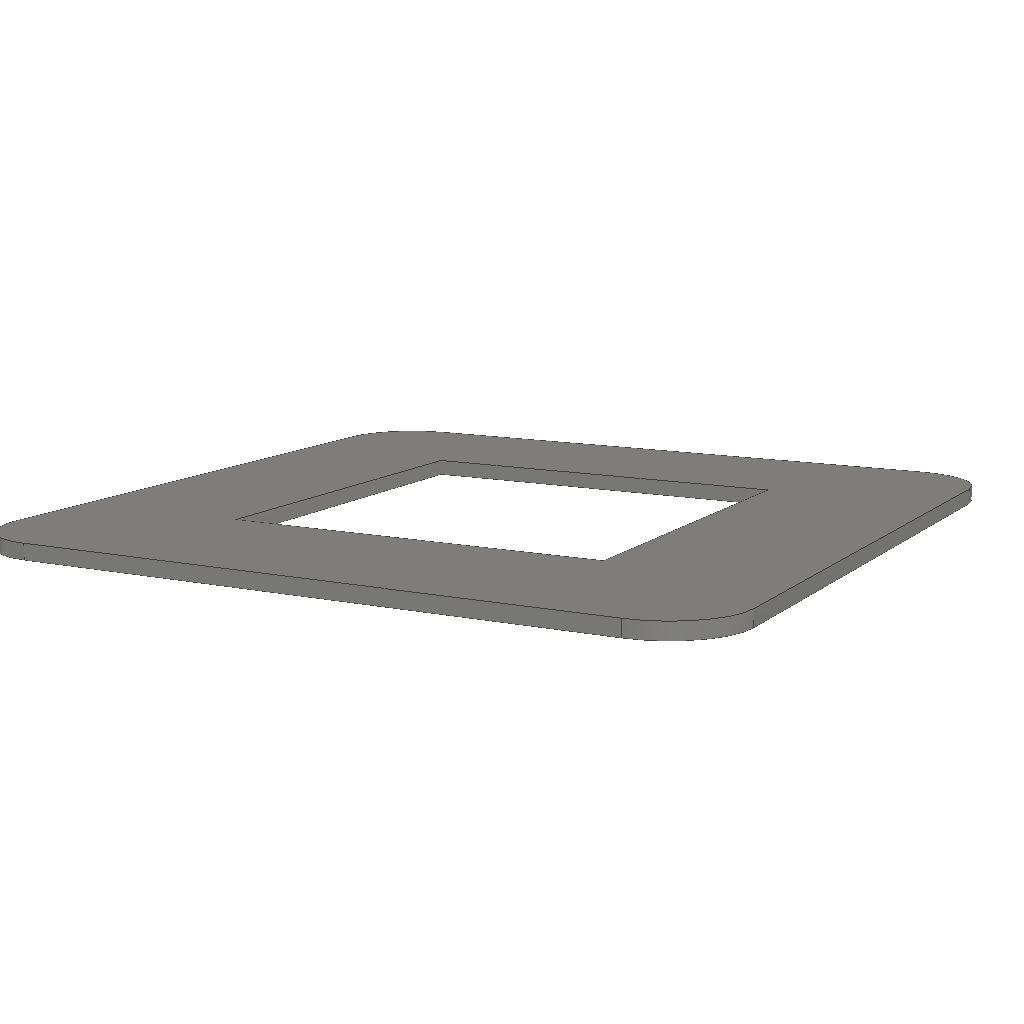
<metadata>
{"format":"step","ext":"stp","renderer":"f3d","projection":"perspective","resolution":1024,"background":"white","views":[{"elev":10.9,"azim":-151.7,"up":"+Y"}]}
</metadata>
<code>
ISO-10303-21;
DATA;
#1=MECHANICAL_DESIGN_GEOMETRIC_PRESENTATION_REPRESENTATION('',(#4),#450);
#2=SHAPE_REPRESENTATION_RELATIONSHIP('SRR','None',#457,#3);
#3=ADVANCED_BREP_SHAPE_REPRESENTATION('',(#5),#449);
#4=STYLED_ITEM('',(#466),#5);
#5=MANIFOLD_SOLID_BREP('Body1',#262);
#6=CYLINDRICAL_SURFACE('',#285,5);
#7=CYLINDRICAL_SURFACE('',#288,5);
#8=CYLINDRICAL_SURFACE('',#291,5);
#9=CYLINDRICAL_SURFACE('',#294,5);
#10=FACE_BOUND('',#36,.T.);
#11=FACE_BOUND('',#49,.T.);
#12=CIRCLE('',#278,5);
#13=CIRCLE('',#279,5);
#14=CIRCLE('',#280,5);
#15=CIRCLE('',#281,5);
#16=CIRCLE('',#286,5);
#17=CIRCLE('',#289,5);
#18=CIRCLE('',#292,5);
#19=CIRCLE('',#295,5);
#20=FACE_OUTER_BOUND('',#34,.T.);
#21=FACE_OUTER_BOUND('',#35,.T.);
#22=FACE_OUTER_BOUND('',#37,.T.);
#23=FACE_OUTER_BOUND('',#38,.T.);
#24=FACE_OUTER_BOUND('',#39,.T.);
#25=FACE_OUTER_BOUND('',#40,.T.);
#26=FACE_OUTER_BOUND('',#41,.T.);
#27=FACE_OUTER_BOUND('',#42,.T.);
#28=FACE_OUTER_BOUND('',#43,.T.);
#29=FACE_OUTER_BOUND('',#44,.T.);
#30=FACE_OUTER_BOUND('',#45,.T.);
#31=FACE_OUTER_BOUND('',#46,.T.);
#32=FACE_OUTER_BOUND('',#47,.T.);
#33=FACE_OUTER_BOUND('',#48,.T.);
#34=EDGE_LOOP('',(#166,#167,#168,#169));
#35=EDGE_LOOP('',(#170,#171,#172,#173,#174,#175,#176,#177));
#36=EDGE_LOOP('',(#178,#179,#180,#181));
#37=EDGE_LOOP('',(#182,#183,#184,#185));
#38=EDGE_LOOP('',(#186,#187,#188,#189));
#39=EDGE_LOOP('',(#190,#191,#192,#193));
#40=EDGE_LOOP('',(#194,#195,#196,#197));
#41=EDGE_LOOP('',(#198,#199,#200,#201));
#42=EDGE_LOOP('',(#202,#203,#204,#205));
#43=EDGE_LOOP('',(#206,#207,#208,#209));
#44=EDGE_LOOP('',(#210,#211,#212,#213));
#45=EDGE_LOOP('',(#214,#215,#216,#217));
#46=EDGE_LOOP('',(#218,#219,#220,#221));
#47=EDGE_LOOP('',(#222,#223,#224,#225));
#48=EDGE_LOOP('',(#226,#227,#228,#229,#230,#231,#232,#233));
#49=EDGE_LOOP('',(#234,#235,#236,#237));
#50=LINE('',#376,#78);
#51=LINE('',#378,#79);
#52=LINE('',#380,#80);
#53=LINE('',#381,#81);
#54=LINE('',#387,#82);
#55=LINE('',#391,#83);
#56=LINE('',#395,#84);
#57=LINE('',#398,#85);
#58=LINE('',#400,#86);
#59=LINE('',#402,#87);
#60=LINE('',#403,#88);
#61=LINE('',#406,#89);
#62=LINE('',#408,#90);
#63=LINE('',#409,#91);
#64=LINE('',#411,#92);
#65=LINE('',#413,#93);
#66=LINE('',#418,#94);
#67=LINE('',#419,#95);
#68=LINE('',#422,#96);
#69=LINE('',#423,#97);
#70=LINE('',#427,#98);
#71=LINE('',#430,#99);
#72=LINE('',#431,#100);
#73=LINE('',#435,#101);
#74=LINE('',#438,#102);
#75=LINE('',#439,#103);
#76=LINE('',#443,#104);
#77=LINE('',#445,#105);
#78=VECTOR('',#302,10);
#79=VECTOR('',#303,10);
#80=VECTOR('',#304,10);
#81=VECTOR('',#305,10);
#82=VECTOR('',#310,10);
#83=VECTOR('',#313,10);
#84=VECTOR('',#316,10);
#85=VECTOR('',#319,10);
#86=VECTOR('',#320,10);
#87=VECTOR('',#321,10);
#88=VECTOR('',#322,10);
#89=VECTOR('',#325,10);
#90=VECTOR('',#326,10);
#91=VECTOR('',#327,10);
#92=VECTOR('',#330,10);
#93=VECTOR('',#333,10);
#94=VECTOR('',#338,10);
#95=VECTOR('',#339,10);
#96=VECTOR('',#342,10);
#97=VECTOR('',#343,10);
#98=VECTOR('',#348,10);
#99=VECTOR('',#351,10);
#100=VECTOR('',#352,10);
#101=VECTOR('',#357,10);
#102=VECTOR('',#360,10);
#103=VECTOR('',#361,10);
#104=VECTOR('',#366,10);
#105=VECTOR('',#369,10);
#106=VERTEX_POINT('',#374);
#107=VERTEX_POINT('',#375);
#108=VERTEX_POINT('',#377);
#109=VERTEX_POINT('',#379);
#110=VERTEX_POINT('',#383);
#111=VERTEX_POINT('',#384);
#112=VERTEX_POINT('',#386);
#113=VERTEX_POINT('',#388);
#114=VERTEX_POINT('',#390);
#115=VERTEX_POINT('',#392);
#116=VERTEX_POINT('',#394);
#117=VERTEX_POINT('',#396);
#118=VERTEX_POINT('',#399);
#119=VERTEX_POINT('',#401);
#120=VERTEX_POINT('',#405);
#121=VERTEX_POINT('',#407);
#122=VERTEX_POINT('',#415);
#123=VERTEX_POINT('',#416);
#124=VERTEX_POINT('',#421);
#125=VERTEX_POINT('',#425);
#126=VERTEX_POINT('',#429);
#127=VERTEX_POINT('',#433);
#128=VERTEX_POINT('',#437);
#129=VERTEX_POINT('',#441);
#130=EDGE_CURVE('',#106,#107,#50,.T.);
#131=EDGE_CURVE('',#108,#106,#51,.T.);
#132=EDGE_CURVE('',#109,#108,#52,.T.);
#133=EDGE_CURVE('',#107,#109,#53,.T.);
#134=EDGE_CURVE('',#110,#111,#12,.T.);
#135=EDGE_CURVE('',#110,#112,#54,.T.);
#136=EDGE_CURVE('',#113,#112,#13,.T.);
#137=EDGE_CURVE('',#113,#114,#55,.T.);
#138=EDGE_CURVE('',#115,#114,#14,.T.);
#139=EDGE_CURVE('',#115,#116,#56,.T.);
#140=EDGE_CURVE('',#117,#116,#15,.T.);
#141=EDGE_CURVE('',#117,#111,#57,.T.);
#142=EDGE_CURVE('',#118,#106,#58,.T.);
#143=EDGE_CURVE('',#107,#119,#59,.T.);
#144=EDGE_CURVE('',#119,#118,#60,.T.);
#145=EDGE_CURVE('',#120,#119,#61,.T.);
#146=EDGE_CURVE('',#121,#120,#62,.T.);
#147=EDGE_CURVE('',#118,#121,#63,.T.);
#148=EDGE_CURVE('',#120,#109,#64,.T.);
#149=EDGE_CURVE('',#108,#121,#65,.T.);
#150=EDGE_CURVE('',#122,#123,#16,.T.);
#151=EDGE_CURVE('',#123,#110,#66,.T.);
#152=EDGE_CURVE('',#111,#122,#67,.T.);
#153=EDGE_CURVE('',#124,#117,#68,.T.);
#154=EDGE_CURVE('',#122,#124,#69,.T.);
#155=EDGE_CURVE('',#125,#124,#17,.T.);
#156=EDGE_CURVE('',#116,#125,#70,.T.);
#157=EDGE_CURVE('',#126,#115,#71,.T.);
#158=EDGE_CURVE('',#125,#126,#72,.T.);
#159=EDGE_CURVE('',#127,#126,#18,.T.);
#160=EDGE_CURVE('',#114,#127,#73,.T.);
#161=EDGE_CURVE('',#128,#113,#74,.T.);
#162=EDGE_CURVE('',#127,#128,#75,.T.);
#163=EDGE_CURVE('',#129,#128,#19,.T.);
#164=EDGE_CURVE('',#112,#129,#76,.T.);
#165=EDGE_CURVE('',#129,#123,#77,.T.);
#166=ORIENTED_EDGE('',*,*,#130,.F.);
#167=ORIENTED_EDGE('',*,*,#131,.F.);
#168=ORIENTED_EDGE('',*,*,#132,.F.);
#169=ORIENTED_EDGE('',*,*,#133,.F.);
#170=ORIENTED_EDGE('',*,*,#134,.F.);
#171=ORIENTED_EDGE('',*,*,#135,.T.);
#172=ORIENTED_EDGE('',*,*,#136,.F.);
#173=ORIENTED_EDGE('',*,*,#137,.T.);
#174=ORIENTED_EDGE('',*,*,#138,.F.);
#175=ORIENTED_EDGE('',*,*,#139,.T.);
#176=ORIENTED_EDGE('',*,*,#140,.F.);
#177=ORIENTED_EDGE('',*,*,#141,.T.);
#178=ORIENTED_EDGE('',*,*,#142,.T.);
#179=ORIENTED_EDGE('',*,*,#130,.T.);
#180=ORIENTED_EDGE('',*,*,#143,.T.);
#181=ORIENTED_EDGE('',*,*,#144,.T.);
#182=ORIENTED_EDGE('',*,*,#144,.F.);
#183=ORIENTED_EDGE('',*,*,#145,.F.);
#184=ORIENTED_EDGE('',*,*,#146,.F.);
#185=ORIENTED_EDGE('',*,*,#147,.F.);
#186=ORIENTED_EDGE('',*,*,#143,.F.);
#187=ORIENTED_EDGE('',*,*,#133,.T.);
#188=ORIENTED_EDGE('',*,*,#148,.F.);
#189=ORIENTED_EDGE('',*,*,#145,.T.);
#190=ORIENTED_EDGE('',*,*,#142,.F.);
#191=ORIENTED_EDGE('',*,*,#147,.T.);
#192=ORIENTED_EDGE('',*,*,#149,.F.);
#193=ORIENTED_EDGE('',*,*,#131,.T.);
#194=ORIENTED_EDGE('',*,*,#150,.T.);
#195=ORIENTED_EDGE('',*,*,#151,.T.);
#196=ORIENTED_EDGE('',*,*,#134,.T.);
#197=ORIENTED_EDGE('',*,*,#152,.T.);
#198=ORIENTED_EDGE('',*,*,#152,.F.);
#199=ORIENTED_EDGE('',*,*,#141,.F.);
#200=ORIENTED_EDGE('',*,*,#153,.F.);
#201=ORIENTED_EDGE('',*,*,#154,.F.);
#202=ORIENTED_EDGE('',*,*,#155,.T.);
#203=ORIENTED_EDGE('',*,*,#153,.T.);
#204=ORIENTED_EDGE('',*,*,#140,.T.);
#205=ORIENTED_EDGE('',*,*,#156,.T.);
#206=ORIENTED_EDGE('',*,*,#156,.F.);
#207=ORIENTED_EDGE('',*,*,#139,.F.);
#208=ORIENTED_EDGE('',*,*,#157,.F.);
#209=ORIENTED_EDGE('',*,*,#158,.F.);
#210=ORIENTED_EDGE('',*,*,#159,.T.);
#211=ORIENTED_EDGE('',*,*,#157,.T.);
#212=ORIENTED_EDGE('',*,*,#138,.T.);
#213=ORIENTED_EDGE('',*,*,#160,.T.);
#214=ORIENTED_EDGE('',*,*,#160,.F.);
#215=ORIENTED_EDGE('',*,*,#137,.F.);
#216=ORIENTED_EDGE('',*,*,#161,.F.);
#217=ORIENTED_EDGE('',*,*,#162,.F.);
#218=ORIENTED_EDGE('',*,*,#163,.T.);
#219=ORIENTED_EDGE('',*,*,#161,.T.);
#220=ORIENTED_EDGE('',*,*,#136,.T.);
#221=ORIENTED_EDGE('',*,*,#164,.T.);
#222=ORIENTED_EDGE('',*,*,#151,.F.);
#223=ORIENTED_EDGE('',*,*,#165,.F.);
#224=ORIENTED_EDGE('',*,*,#164,.F.);
#225=ORIENTED_EDGE('',*,*,#135,.F.);
#226=ORIENTED_EDGE('',*,*,#150,.F.);
#227=ORIENTED_EDGE('',*,*,#154,.T.);
#228=ORIENTED_EDGE('',*,*,#155,.F.);
#229=ORIENTED_EDGE('',*,*,#158,.T.);
#230=ORIENTED_EDGE('',*,*,#159,.F.);
#231=ORIENTED_EDGE('',*,*,#162,.T.);
#232=ORIENTED_EDGE('',*,*,#163,.F.);
#233=ORIENTED_EDGE('',*,*,#165,.T.);
#234=ORIENTED_EDGE('',*,*,#149,.T.);
#235=ORIENTED_EDGE('',*,*,#146,.T.);
#236=ORIENTED_EDGE('',*,*,#148,.T.);
#237=ORIENTED_EDGE('',*,*,#132,.T.);
#238=PLANE('',#276);
#239=PLANE('',#277);
#240=PLANE('',#282);
#241=PLANE('',#283);
#242=PLANE('',#284);
#243=PLANE('',#287);
#244=PLANE('',#290);
#245=PLANE('',#293);
#246=PLANE('',#296);
#247=PLANE('',#297);
#248=ADVANCED_FACE('',(#20),#238,.F.);
#249=ADVANCED_FACE('',(#21,#10),#239,.F.);
#250=ADVANCED_FACE('',(#22),#240,.F.);
#251=ADVANCED_FACE('',(#23),#241,.F.);
#252=ADVANCED_FACE('',(#24),#242,.F.);
#253=ADVANCED_FACE('',(#25),#6,.T.);
#254=ADVANCED_FACE('',(#26),#243,.T.);
#255=ADVANCED_FACE('',(#27),#7,.T.);
#256=ADVANCED_FACE('',(#28),#244,.T.);
#257=ADVANCED_FACE('',(#29),#8,.T.);
#258=ADVANCED_FACE('',(#30),#245,.T.);
#259=ADVANCED_FACE('',(#31),#9,.T.);
#260=ADVANCED_FACE('',(#32),#246,.T.);
#261=ADVANCED_FACE('',(#33,#11),#247,.T.);
#262=CLOSED_SHELL('',(#248,#249,#250,#251,#252,#253,#254,#255,#256,#257,
#258,#259,#260,#261));
#263=DERIVED_UNIT_ELEMENT(#265,1);
#264=DERIVED_UNIT_ELEMENT(#452,-3);
#265=(
MASS_UNIT()
NAMED_UNIT(*)
SI_UNIT(.KILO.,.GRAM.)
);
#266=DERIVED_UNIT((#263,#264));
#267=MEASURE_REPRESENTATION_ITEM('density measure',
POSITIVE_RATIO_MEASURE(7850),#266);
#268=PROPERTY_DEFINITION_REPRESENTATION(#273,#270);
#269=PROPERTY_DEFINITION_REPRESENTATION(#274,#271);
#270=REPRESENTATION('material name',(#272),#449);
#271=REPRESENTATION('density',(#267),#449);
#272=DESCRIPTIVE_REPRESENTATION_ITEM('Steel','Steel');
#273=PROPERTY_DEFINITION('material property','material name',#459);
#274=PROPERTY_DEFINITION('material property','density of part',#459);
#275=AXIS2_PLACEMENT_3D('placement',#372,#298,#299);
#276=AXIS2_PLACEMENT_3D('',#373,#300,#301);
#277=AXIS2_PLACEMENT_3D('',#382,#306,#307);
#278=AXIS2_PLACEMENT_3D('',#385,#308,#309);
#279=AXIS2_PLACEMENT_3D('',#389,#311,#312);
#280=AXIS2_PLACEMENT_3D('',#393,#314,#315);
#281=AXIS2_PLACEMENT_3D('',#397,#317,#318);
#282=AXIS2_PLACEMENT_3D('',#404,#323,#324);
#283=AXIS2_PLACEMENT_3D('',#410,#328,#329);
#284=AXIS2_PLACEMENT_3D('',#412,#331,#332);
#285=AXIS2_PLACEMENT_3D('',#414,#334,#335);
#286=AXIS2_PLACEMENT_3D('',#417,#336,#337);
#287=AXIS2_PLACEMENT_3D('',#420,#340,#341);
#288=AXIS2_PLACEMENT_3D('',#424,#344,#345);
#289=AXIS2_PLACEMENT_3D('',#426,#346,#347);
#290=AXIS2_PLACEMENT_3D('',#428,#349,#350);
#291=AXIS2_PLACEMENT_3D('',#432,#353,#354);
#292=AXIS2_PLACEMENT_3D('',#434,#355,#356);
#293=AXIS2_PLACEMENT_3D('',#436,#358,#359);
#294=AXIS2_PLACEMENT_3D('',#440,#362,#363);
#295=AXIS2_PLACEMENT_3D('',#442,#364,#365);
#296=AXIS2_PLACEMENT_3D('',#444,#367,#368);
#297=AXIS2_PLACEMENT_3D('',#446,#370,#371);
#298=DIRECTION('axis',(0,0,1));
#299=DIRECTION('refdir',(1,0,0));
#300=DIRECTION('center_axis',(1,0,0));
#301=DIRECTION('ref_axis',(0,0,-1));
#302=DIRECTION('',(0,5.551e-17,1));
#303=DIRECTION('',(0,1,0));
#304=DIRECTION('',(0,0,-1));
#305=DIRECTION('',(0,-1,0));
#306=DIRECTION('center_axis',(0,-1,5.551e-17));
#307=DIRECTION('ref_axis',(1,0,0));
#308=DIRECTION('center_axis',(0,-1,5.551e-17));
#309=DIRECTION('ref_axis',(-0.7071,0,-0.7071));
#310=DIRECTION('',(0,5.551e-17,1));
#311=DIRECTION('center_axis',(0,-1,5.551e-17));
#312=DIRECTION('ref_axis',(-0.7071,0,0.7071));
#313=DIRECTION('',(1,5.083e-33,9.156e-17));
#314=DIRECTION('center_axis',(0,-1,5.551e-17));
#315=DIRECTION('ref_axis',(0.7071,0,0.7071));
#316=DIRECTION('',(-2.747e-16,-5.551e-17,-1));
#317=DIRECTION('center_axis',(0,-1,5.551e-17));
#318=DIRECTION('ref_axis',(0.7071,0,-0.7071));
#319=DIRECTION('',(-1,0,0));
#320=DIRECTION('',(1,0,0));
#321=DIRECTION('',(-1,0,0));
#322=DIRECTION('',(0,-5.551e-17,-1));
#323=DIRECTION('center_axis',(-1,0,0));
#324=DIRECTION('ref_axis',(0,0,1));
#325=DIRECTION('',(0,1,0));
#326=DIRECTION('',(0,0,1));
#327=DIRECTION('',(0,-1,0));
#328=DIRECTION('center_axis',(0,0,1));
#329=DIRECTION('ref_axis',(1,0,0));
#330=DIRECTION('',(1,0,0));
#331=DIRECTION('center_axis',(0,0,-1));
#332=DIRECTION('ref_axis',(-1,0,0));
#333=DIRECTION('',(-1,0,0));
#334=DIRECTION('center_axis',(0,-1,0));
#335=DIRECTION('ref_axis',(-0.7071,0,-0.7071));
#336=DIRECTION('center_axis',(0,1,0));
#337=DIRECTION('ref_axis',(-0.7071,0,-0.7071));
#338=DIRECTION('',(0,1,0));
#339=DIRECTION('',(0,-1,0));
#340=DIRECTION('center_axis',(0,0,-1));
#341=DIRECTION('ref_axis',(1,0,0));
#342=DIRECTION('',(0,1,0));
#343=DIRECTION('',(1,0,0));
#344=DIRECTION('center_axis',(0,-1,0));
#345=DIRECTION('ref_axis',(0.7071,0,-0.7071));
#346=DIRECTION('center_axis',(0,1,0));
#347=DIRECTION('ref_axis',(0.7071,0,-0.7071));
#348=DIRECTION('',(0,-1,0));
#349=DIRECTION('center_axis',(1,0,-2.747e-16));
#350=DIRECTION('ref_axis',(2.747e-16,5.551e-17,1));
#351=DIRECTION('',(0,1,0));
#352=DIRECTION('',(2.747e-16,5.551e-17,1));
#353=DIRECTION('center_axis',(0,-1,0));
#354=DIRECTION('ref_axis',(0.7071,0,0.7071));
#355=DIRECTION('center_axis',(0,1,0));
#356=DIRECTION('ref_axis',(0.7071,0,0.7071));
#357=DIRECTION('',(0,-1,0));
#358=DIRECTION('center_axis',(-9.156e-17,0,1));
#359=DIRECTION('ref_axis',(-1,-5.083e-33,-9.156e-17));
#360=DIRECTION('',(0,1,0));
#361=DIRECTION('',(-1,-5.083e-33,-9.156e-17));
#362=DIRECTION('center_axis',(0,-1,0));
#363=DIRECTION('ref_axis',(-0.7071,0,0.7071));
#364=DIRECTION('center_axis',(0,1,0));
#365=DIRECTION('ref_axis',(-0.7071,0,0.7071));
#366=DIRECTION('',(0,-1,0));
#367=DIRECTION('center_axis',(-1,0,0));
#368=DIRECTION('ref_axis',(0,-5.551e-17,-1));
#369=DIRECTION('',(0,-5.551e-17,-1));
#370=DIRECTION('center_axis',(0,-1,0));
#371=DIRECTION('ref_axis',(0,0,-1));
#372=CARTESIAN_POINT('',(0,0,0));
#373=CARTESIAN_POINT('Origin',(27,-8.5,23.75));
#374=CARTESIAN_POINT('',(27,-8.5,-1.35));
#375=CARTESIAN_POINT('',(27,-8.5,23.85));
#376=CARTESIAN_POINT('',(27,-8.5,17.5));
#377=CARTESIAN_POINT('',(27,-9.5,-1.35));
#378=CARTESIAN_POINT('',(27,-8.5,-1.35));
#379=CARTESIAN_POINT('',(27,-9.5,23.85));
#380=CARTESIAN_POINT('',(27,-9.5,17.5));
#381=CARTESIAN_POINT('',(27,-8.5,23.85));
#382=CARTESIAN_POINT('Origin',(14.4,-8.5,11.25));
#383=CARTESIAN_POINT('',(-9.85,-8.5,-8));
#384=CARTESIAN_POINT('',(-4.85,-8.5,-13));
#385=CARTESIAN_POINT('Origin',(-4.85,-8.5,-8));
#386=CARTESIAN_POINT('',(-9.85,-8.5,30.5));
#387=CARTESIAN_POINT('',(-9.85,-8.5,-13));
#388=CARTESIAN_POINT('',(-4.85,-8.5,35.5));
#389=CARTESIAN_POINT('Origin',(-4.85,-8.5,30.5));
#390=CARTESIAN_POINT('',(33.65,-8.5,35.5));
#391=CARTESIAN_POINT('',(-9.85,-8.5,35.5));
#392=CARTESIAN_POINT('',(38.65,-8.5,30.5));
#393=CARTESIAN_POINT('Origin',(33.65,-8.5,30.5));
#394=CARTESIAN_POINT('',(38.65,-8.5,-8));
#395=CARTESIAN_POINT('',(38.65,-8.5,35.5));
#396=CARTESIAN_POINT('',(33.65,-8.5,-13));
#397=CARTESIAN_POINT('Origin',(33.65,-8.5,-8));
#398=CARTESIAN_POINT('',(38.65,-8.5,-13));
#399=CARTESIAN_POINT('',(1.8,-8.5,-1.35));
#400=CARTESIAN_POINT('',(20.65,-8.5,-1.35));
#401=CARTESIAN_POINT('',(1.8,-8.5,23.85));
#402=CARTESIAN_POINT('',(20.65,-8.5,23.85));
#403=CARTESIAN_POINT('',(1.8,-8.5,5));
#404=CARTESIAN_POINT('Origin',(1.8,-8.5,-1.25));
#405=CARTESIAN_POINT('',(1.8,-9.5,23.85));
#406=CARTESIAN_POINT('',(1.8,-8.5,23.85));
#407=CARTESIAN_POINT('',(1.8,-9.5,-1.35));
#408=CARTESIAN_POINT('',(1.8,-9.5,5));
#409=CARTESIAN_POINT('',(1.8,-8.5,-1.35));
#410=CARTESIAN_POINT('Origin',(1.9,-8.5,23.85));
#411=CARTESIAN_POINT('',(20.65,-9.5,23.85));
#412=CARTESIAN_POINT('Origin',(26.9,-8.5,-1.35));
#413=CARTESIAN_POINT('',(20.65,-9.5,-1.35));
#414=CARTESIAN_POINT('Origin',(-4.85,-8.5,-8));
#415=CARTESIAN_POINT('',(-4.85,-9.5,-13));
#416=CARTESIAN_POINT('',(-9.85,-9.5,-8));
#417=CARTESIAN_POINT('Origin',(-4.85,-9.5,-8));
#418=CARTESIAN_POINT('',(-9.85,-8.5,-8));
#419=CARTESIAN_POINT('',(-4.85,-8.5,-13));
#420=CARTESIAN_POINT('Origin',(-9.85,-8.5,-13));
#421=CARTESIAN_POINT('',(33.65,-9.5,-13));
#422=CARTESIAN_POINT('',(33.65,-8.5,-13));
#423=CARTESIAN_POINT('',(38.65,-9.5,-13));
#424=CARTESIAN_POINT('Origin',(33.65,-8.5,-8));
#425=CARTESIAN_POINT('',(38.65,-9.5,-8));
#426=CARTESIAN_POINT('Origin',(33.65,-9.5,-8));
#427=CARTESIAN_POINT('',(38.65,-8.5,-8));
#428=CARTESIAN_POINT('Origin',(38.65,-8.5,-13));
#429=CARTESIAN_POINT('',(38.65,-9.5,30.5));
#430=CARTESIAN_POINT('',(38.65,-8.5,30.5));
#431=CARTESIAN_POINT('',(38.65,-9.5,35.5));
#432=CARTESIAN_POINT('Origin',(33.65,-8.5,30.5));
#433=CARTESIAN_POINT('',(33.65,-9.5,35.5));
#434=CARTESIAN_POINT('Origin',(33.65,-9.5,30.5));
#435=CARTESIAN_POINT('',(33.65,-8.5,35.5));
#436=CARTESIAN_POINT('Origin',(38.65,-8.5,35.5));
#437=CARTESIAN_POINT('',(-4.85,-9.5,35.5));
#438=CARTESIAN_POINT('',(-4.85,-8.5,35.5));
#439=CARTESIAN_POINT('',(-9.85,-9.5,35.5));
#440=CARTESIAN_POINT('Origin',(-4.85,-8.5,30.5));
#441=CARTESIAN_POINT('',(-9.85,-9.5,30.5));
#442=CARTESIAN_POINT('Origin',(-4.85,-9.5,30.5));
#443=CARTESIAN_POINT('',(-9.85,-8.5,30.5));
#444=CARTESIAN_POINT('Origin',(-9.85,-8.5,35.5));
#445=CARTESIAN_POINT('',(-9.85,-9.5,-13));
#446=CARTESIAN_POINT('Origin',(14.4,-9.5,11.25));
#447=UNCERTAINTY_MEASURE_WITH_UNIT(LENGTH_MEASURE(0.01),#451,
'DISTANCE_ACCURACY_VALUE',
'Maximum model space distance between geometric entities at asserted c
onnectivities');
#448=UNCERTAINTY_MEASURE_WITH_UNIT(LENGTH_MEASURE(0.01),#451,
'DISTANCE_ACCURACY_VALUE',
'Maximum model space distance between geometric entities at asserted c
onnectivities');
#449=(
GEOMETRIC_REPRESENTATION_CONTEXT(3)
GLOBAL_UNCERTAINTY_ASSIGNED_CONTEXT((#447))
GLOBAL_UNIT_ASSIGNED_CONTEXT((#451,#453,#454))
REPRESENTATION_CONTEXT('','3D')
);
#450=(
GEOMETRIC_REPRESENTATION_CONTEXT(3)
GLOBAL_UNCERTAINTY_ASSIGNED_CONTEXT((#448))
GLOBAL_UNIT_ASSIGNED_CONTEXT((#451,#453,#454))
REPRESENTATION_CONTEXT('','3D')
);
#451=(
LENGTH_UNIT()
NAMED_UNIT(*)
SI_UNIT(.MILLI.,.METRE.)
);
#452=(
LENGTH_UNIT()
NAMED_UNIT(*)
SI_UNIT($,.METRE.)
);
#453=(
NAMED_UNIT(*)
PLANE_ANGLE_UNIT()
SI_UNIT($,.RADIAN.)
);
#454=(
NAMED_UNIT(*)
SI_UNIT($,.STERADIAN.)
SOLID_ANGLE_UNIT()
);
#455=SHAPE_DEFINITION_REPRESENTATION(#456,#457);
#456=PRODUCT_DEFINITION_SHAPE('',$,#459);
#457=SHAPE_REPRESENTATION('',(#275),#449);
#458=PRODUCT_DEFINITION_CONTEXT('part definition',#463,'design');
#459=PRODUCT_DEFINITION('Stamp','Stamp',#460,#458);
#460=PRODUCT_DEFINITION_FORMATION('',$,#465);
#461=PRODUCT_RELATED_PRODUCT_CATEGORY('Stamp','Stamp',(#465));
#462=APPLICATION_PROTOCOL_DEFINITION('international standard',
'automotive_design',2009,#463);
#463=APPLICATION_CONTEXT(
'Core Data for Automotive Mechanical Design Process');
#464=PRODUCT_CONTEXT('part definition',#463,'mechanical');
#465=PRODUCT('Stamp','Stamp',$,(#464));
#466=PRESENTATION_STYLE_ASSIGNMENT((#467));
#467=SURFACE_STYLE_USAGE(.BOTH.,#468);
#468=SURFACE_SIDE_STYLE('',(#469));
#469=SURFACE_STYLE_FILL_AREA(#470);
#470=FILL_AREA_STYLE('Steel - Satin',(#471));
#471=FILL_AREA_STYLE_COLOUR('Steel - Satin',#472);
#472=COLOUR_RGB('Steel - Satin',0.6275,0.6275,0.6275);
ENDSEC;
END-ISO-10303-21;

</code>
